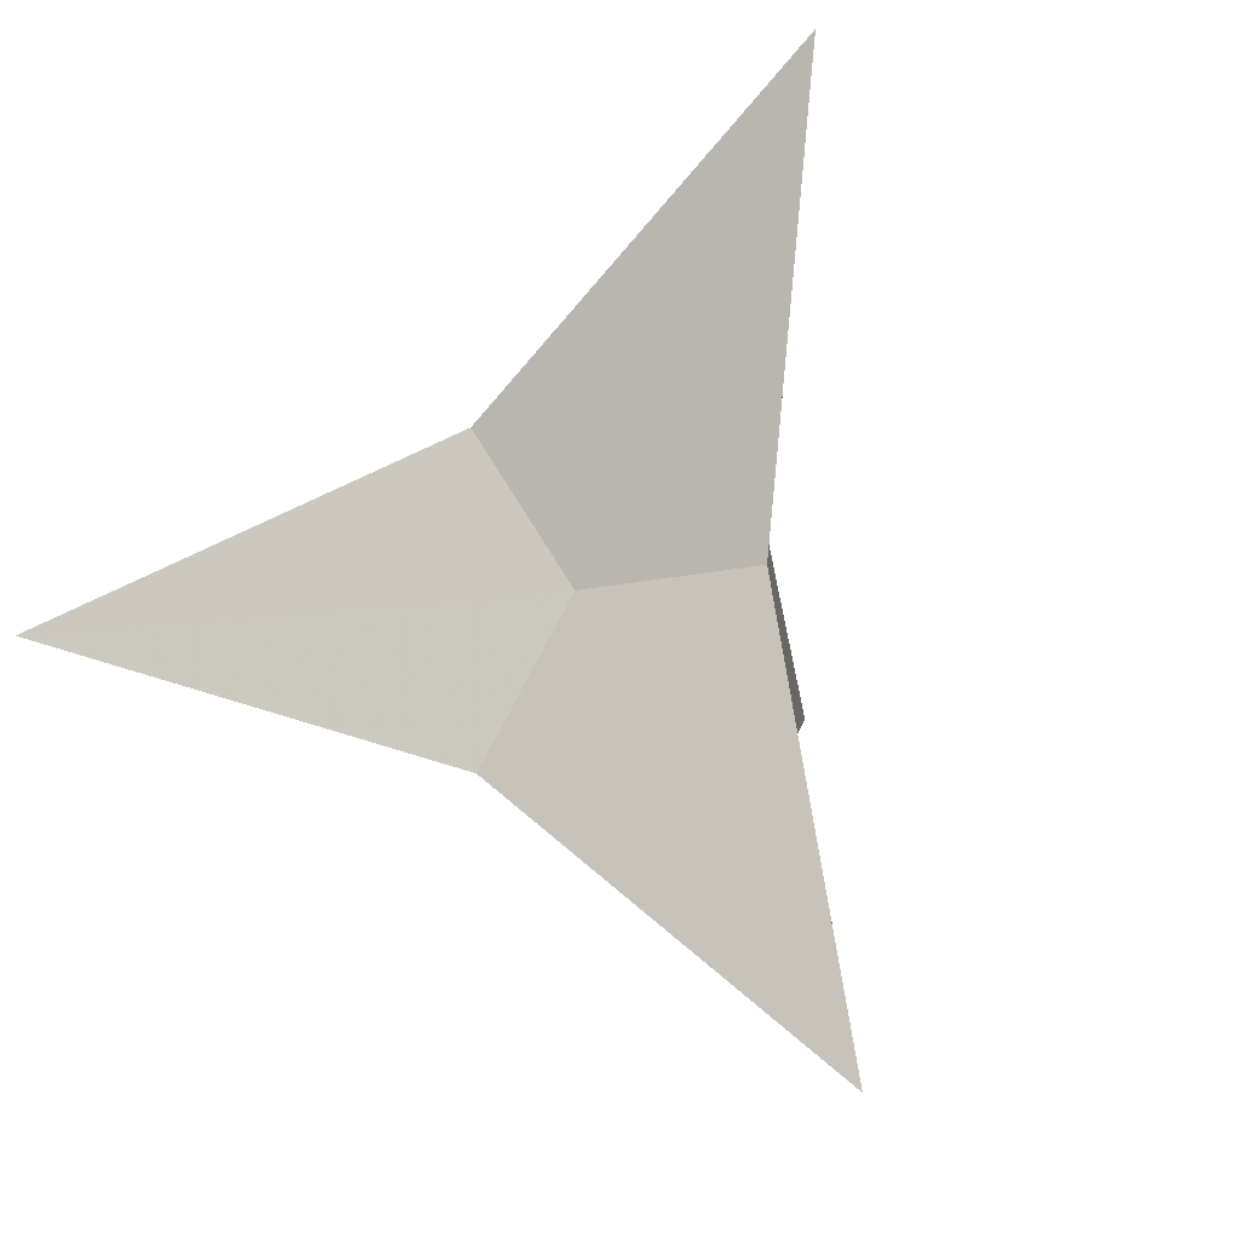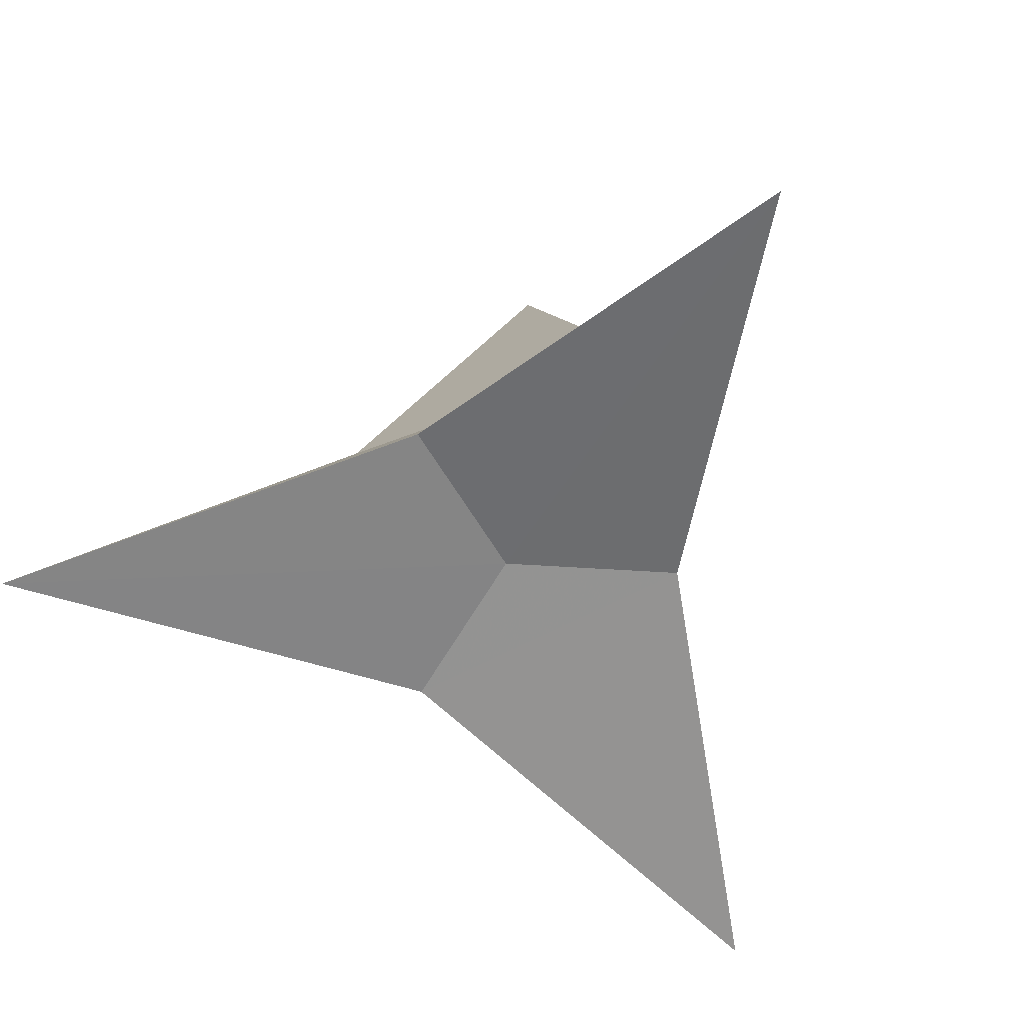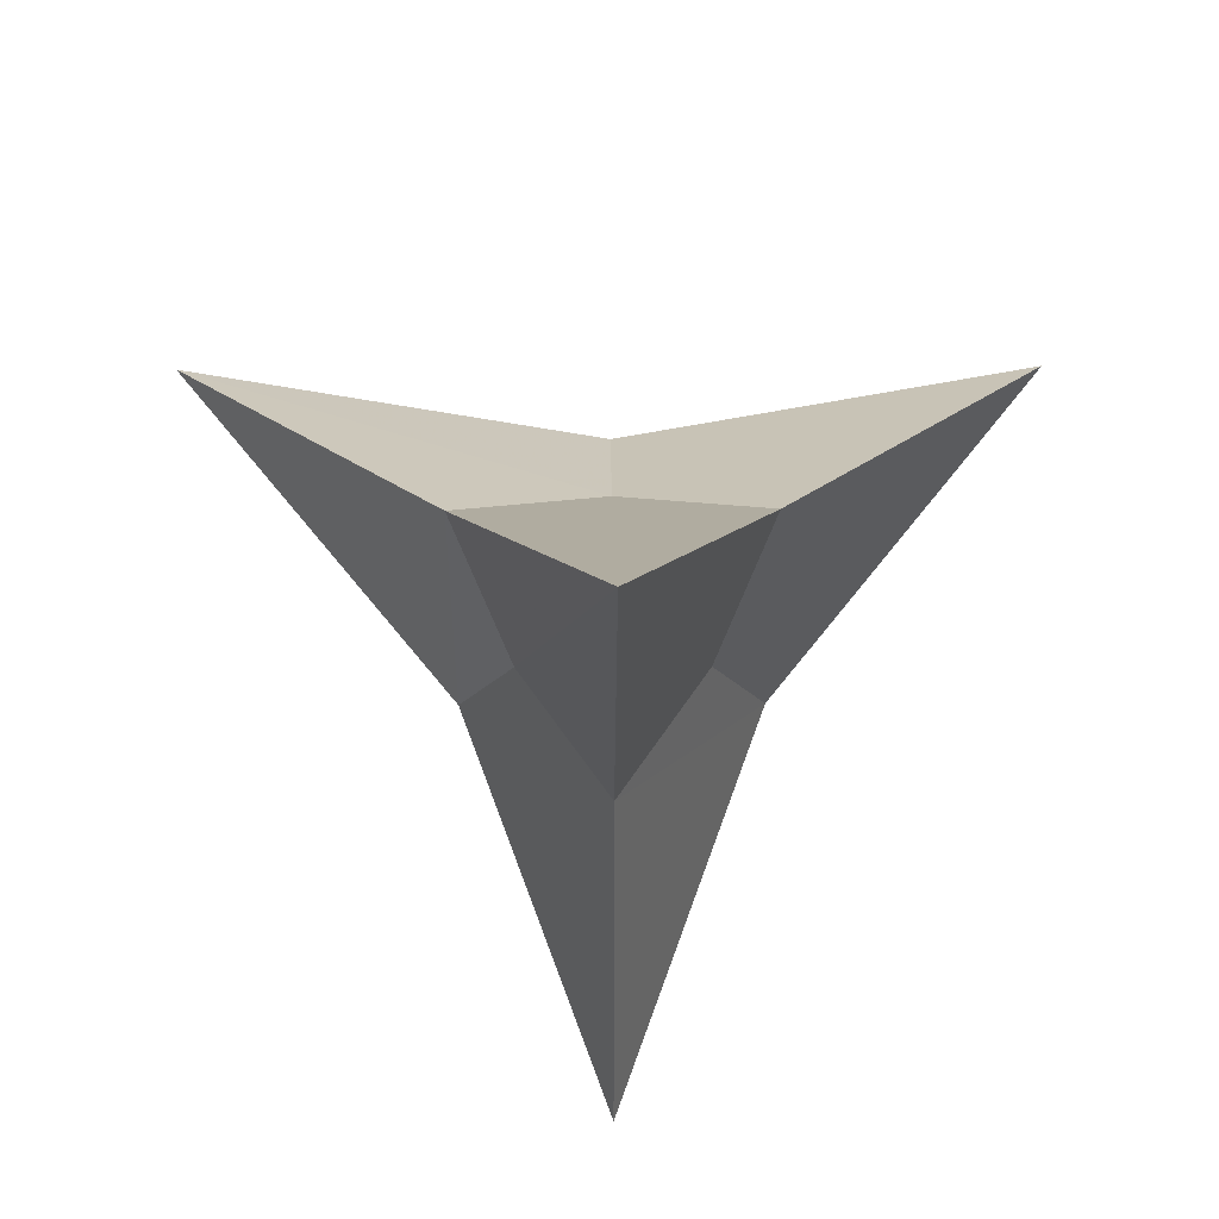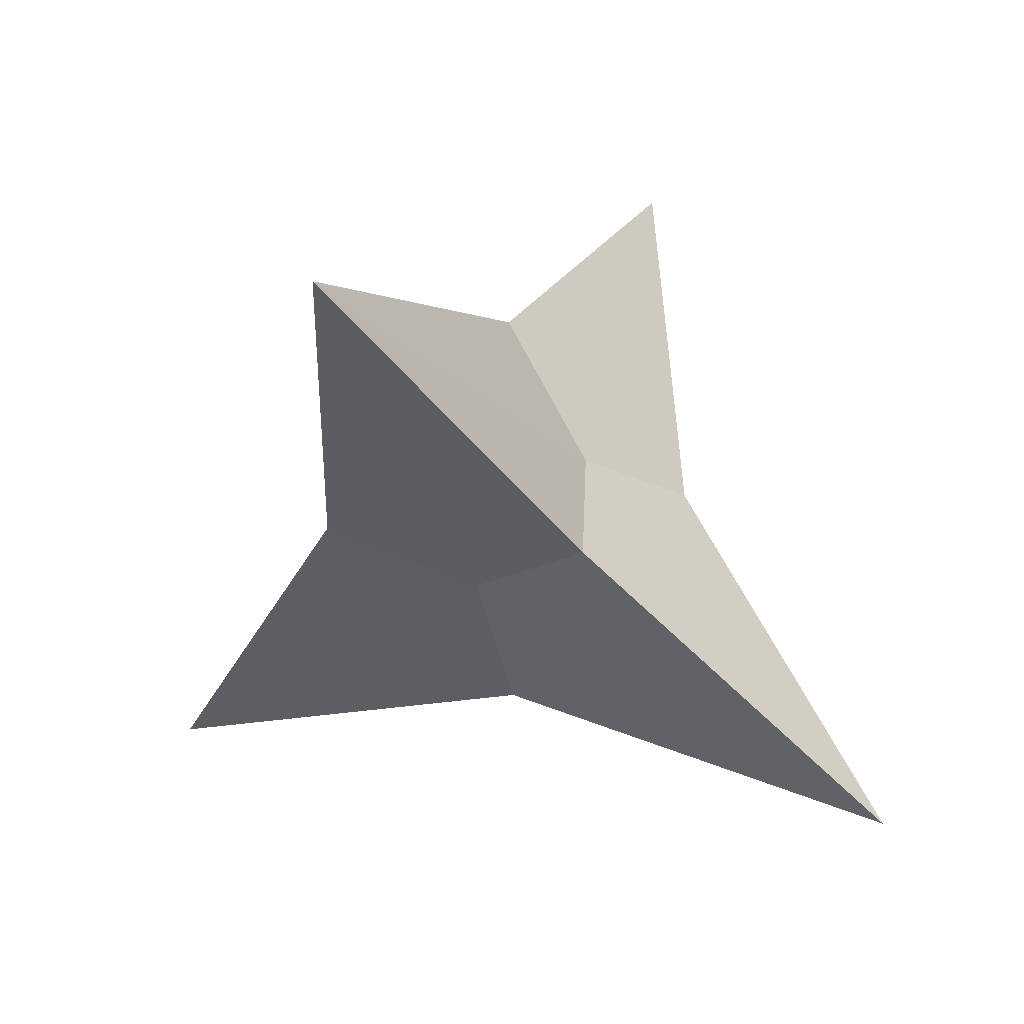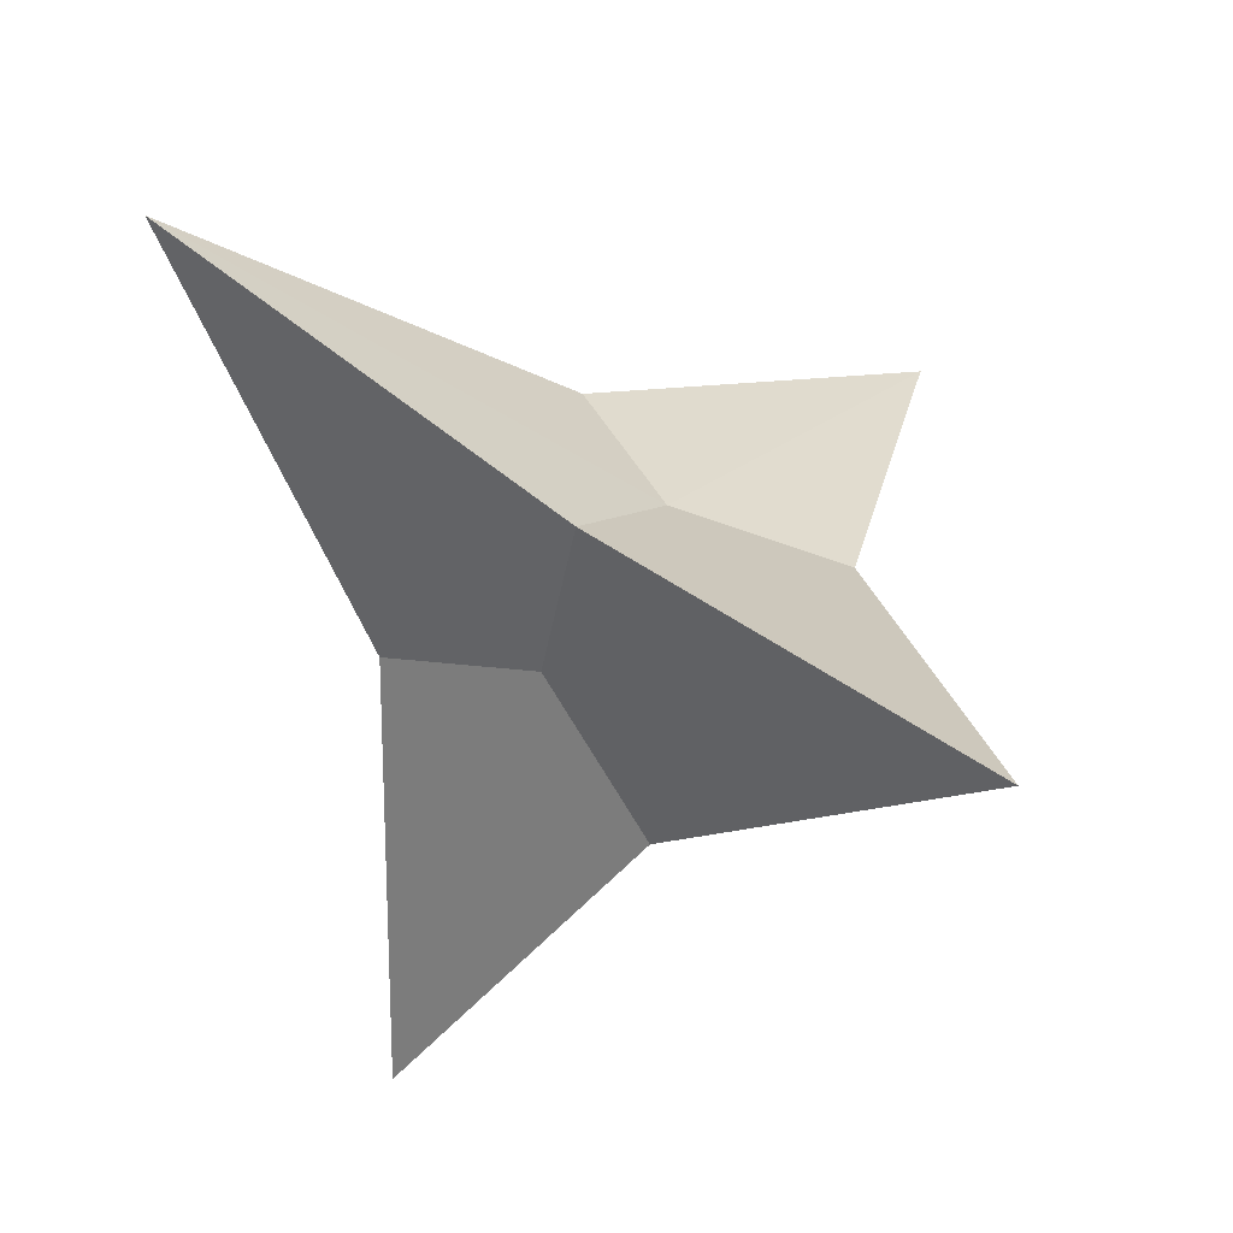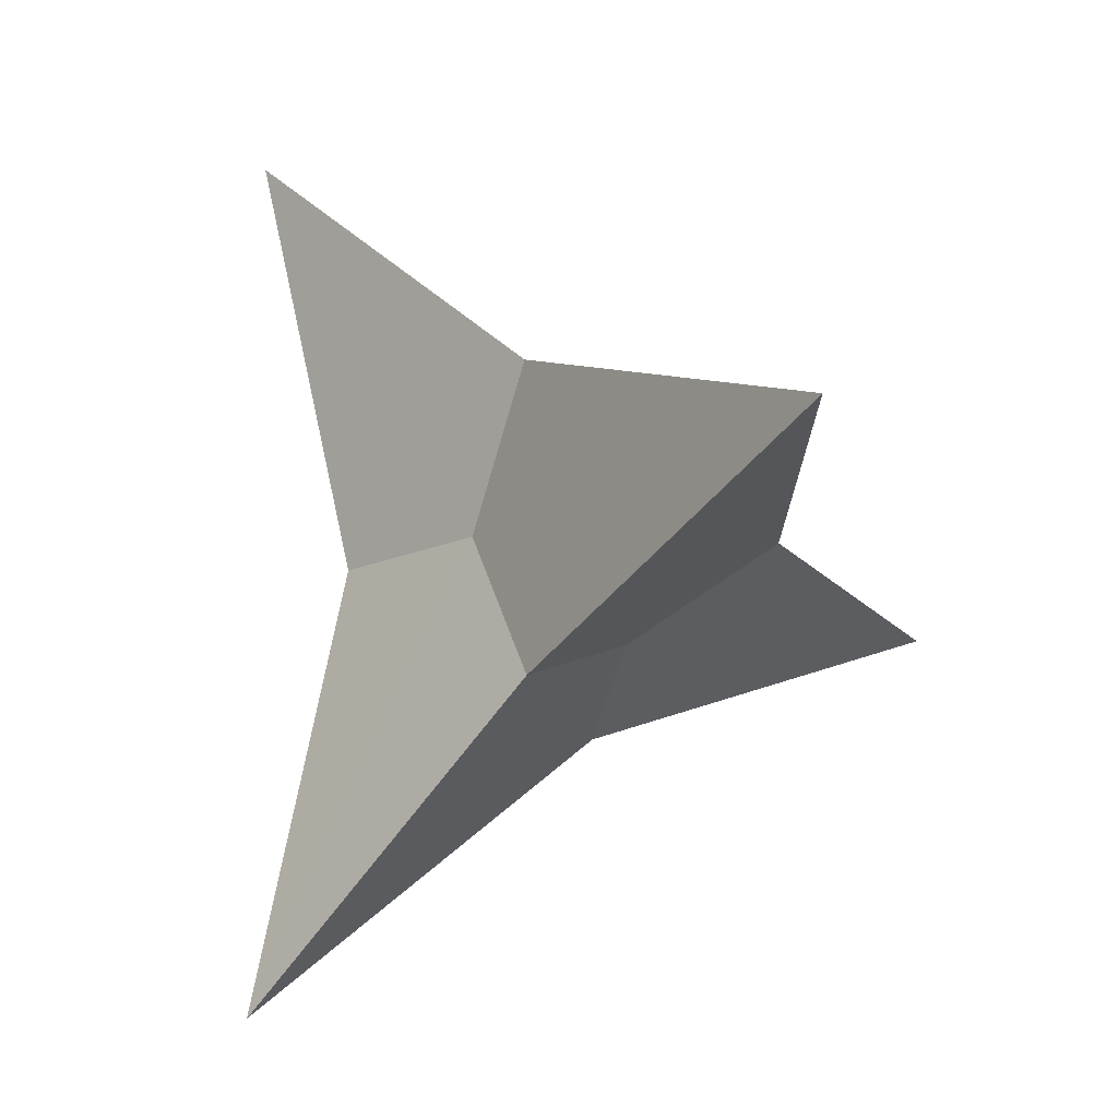
<metadata>
{"format":"obj","ext":"obj","renderer":"f3d","projection":"perspective","resolution":1024,"background":"white","views":[{"elev":-72.5,"azim":36.8,"up":"+Z"},{"elev":28.3,"azim":127.1,"up":"+Z"},{"elev":-36.8,"azim":-90.0,"up":"+Y"},{"elev":12.1,"azim":-155.3,"up":"+Y"},{"elev":-65.1,"azim":101.4,"up":"+Z"},{"elev":-15.0,"azim":-78.4,"up":"+Z"}]}
</metadata>
<code>
v 5.166 -3.715 0.01807
v -5.228 -3.63 0.04549
v 0.0487 3.723 5.168
v 0.0167 3.635 -5.23
v -1.81 -0.004991 -1.797
v -1.795 0.03273 1.808
v -1.084 0.7851 -0.004814
v 0.02158 2.548 -0.01937
v 1.098 0.7659 -0.01156
v 1.807 0.001452 1.797
v 1.797 -0.02919 -1.803
v -0.008149 -0.7756 -1.085
v -0.02491 -2.551 0.01927
v -0.002462 -0.7625 1.103
f 2 6 7 5
f 8 7 6 3
f 4 5 7 8
f 3 10 9 8
f 8 9 11 4
f 9 10 1 11
f 1 13 12 11
f 11 12 5 4
f 12 13 2 5
f 3 6 14 10
f 10 14 13 1
f 14 6 2 13

</code>
